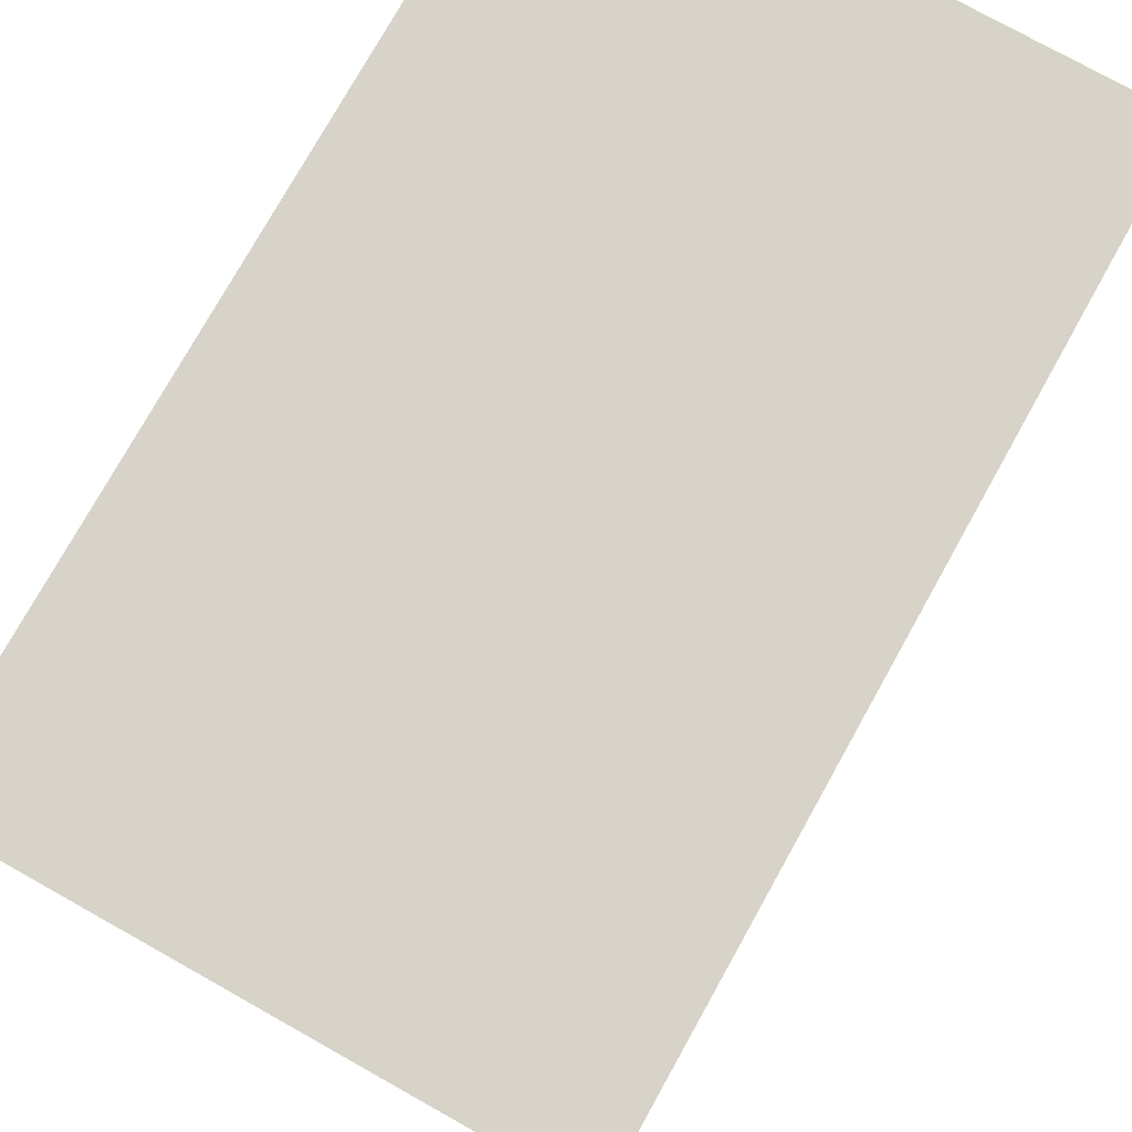
<metadata>
{"format":"obj","ext":"obj","renderer":"f3d","projection":"perspective","resolution":1024,"background":"white","views":[{"elev":76.7,"azim":29.2,"up":"+Y"}]}
</metadata>
<code>
v 0.4461 1.025 -2.459e-06
v 0.4459 1.025 -0.7497
v -0.4495 1.025 -0.7497
v -0.4495 1.025 -3.244e-06
v 0.4461 1.025 -2.459e-06
v -0.4495 1.025 -3.244e-06
v -0.4495 1.025 0.7497
v 0.4459 1.025 0.7497
v -0.4525 3.627e-17 -0.7487
v -0.4476 0.1709 -0.7437
v -0.4476 0.1709 -0.5403
v -0.4525 1.015e-17 -0.5354
v -0.2442 0.1709 -0.7437
v -0.2392 6.239e-17 -0.7487
v -0.2392 3.627e-17 -0.5354
v -0.2442 0.1709 -0.5403
v -0.4525 1.015e-17 -0.5354
v -0.4476 0.1709 -0.5403
v -0.2442 0.1709 -0.5403
v -0.2392 3.627e-17 -0.5354
v -0.2392 6.239e-17 -0.7487
v -0.2442 0.1709 -0.7437
v -0.4476 0.1709 -0.7437
v -0.4525 3.627e-17 -0.7487
v -0.2773 0.2463 -0.7106
v -0.2781 0.9026 -0.7097
v -0.4136 0.9026 -0.7097
v -0.4145 0.2463 -0.7106
v -0.2773 0.2463 -0.5734
v -0.2781 0.9026 -0.5743
v -0.2781 0.9026 -0.7097
v -0.2773 0.2463 -0.7106
v -0.4136 0.9026 -0.5743
v -0.2781 0.9026 -0.5743
v -0.2773 0.2463 -0.5734
v -0.4145 0.2463 -0.5734
v -0.4136 0.9026 -0.7097
v -0.4136 0.9026 -0.5743
v -0.4145 0.2463 -0.5734
v -0.4145 0.2463 -0.7106
v -0.2442 0.1709 -0.7437
v -0.2773 0.2463 -0.7106
v -0.4145 0.2463 -0.7106
v -0.4476 0.1709 -0.7437
v -0.2773 0.2463 -0.7106
v -0.2442 0.1709 -0.7437
v -0.2442 0.1709 -0.5403
v -0.2773 0.2463 -0.5734
v -0.4476 0.1709 -0.5403
v -0.4145 0.2463 -0.5734
v -0.2773 0.2463 -0.5734
v -0.2442 0.1709 -0.5403
v -0.4476 0.1709 -0.7437
v -0.4145 0.2463 -0.7106
v -0.4145 0.2463 -0.5734
v -0.4476 0.1709 -0.5403
v -0.2781 0.9026 -0.5743
v -0.2675 0.937 -0.5636
v -0.2675 0.937 -0.7204
v -0.2781 0.9026 -0.7097
v -0.4136 0.9026 -0.5743
v -0.4243 0.937 -0.5636
v -0.2675 0.937 -0.5636
v -0.2781 0.9026 -0.5743
v -0.4243 0.937 -0.7204
v -0.4243 0.937 -0.5636
v -0.4136 0.9026 -0.5743
v -0.4136 0.9026 -0.7097
v -0.2781 0.9026 -0.7097
v -0.2675 0.937 -0.7204
v -0.4243 0.937 -0.7204
v -0.4136 0.9026 -0.7097
v -0.2675 0.937 -0.7204
v -0.2622 1.026 -0.7257
v -0.4296 1.026 -0.7257
v -0.4243 0.937 -0.7204
v -0.2622 1.026 -0.7257
v -0.2675 0.937 -0.7204
v -0.2675 0.937 -0.5636
v -0.2622 1.026 -0.5583
v -0.4243 0.937 -0.5636
v -0.4296 1.026 -0.5583
v -0.2622 1.026 -0.5583
v -0.2675 0.937 -0.5636
v -0.4243 0.937 -0.7204
v -0.4296 1.026 -0.7257
v -0.4296 1.026 -0.5583
v -0.4243 0.937 -0.5636
v -0.3363 0.2463 -0.6557
v -0.3363 1.025 -0.6557
v -0.3363 1.025 -0.4909
v -0.3363 0.2463 -0.4909
v 0.3794 0.2463 -0.6557
v 0.3794 1.025 -0.6557
v -0.3363 1.025 -0.6557
v -0.3363 0.2463 -0.6557
v 0.3794 0.2463 1.723e-06
v 0.3794 1.025 1.723e-06
v 0.3794 1.025 -0.6557
v 0.3794 0.2463 -0.6557
v 0.226 0.2463 6.611e-07
v 0.226 0.2463 -0.491
v 0.226 1.025 -0.491
v 0.226 1.025 6.611e-07
v 0.226 1.025 -0.491
v 0.226 0.2463 -0.491
v -0.3363 0.2463 -0.4909
v -0.3363 1.025 -0.4909
v -0.4707 1.161 -0.7703
v 0.4694 1.161 -0.7703
v 0.4823 1.225 -0.7817
v -0.4823 1.225 -0.7817
v -0.4418 1.077 -0.7417
v 0.4391 1.077 -0.7417
v -0.4567 1.068 -0.7567
v -0.4495 1.025 -0.7497
v 0.4459 1.025 -0.7497
v 0.4538 1.068 -0.7567
v -0.4418 1.077 -0.7417
v 0.4391 1.077 -0.7417
v -0.4823 1.225 -3.063e-06
v -0.4823 1.225 -0.7817
v 0.4823 1.225 -0.7817
v 0.4823 1.225 -2.659e-06
v 0.4823 1.225 0.7817
v -0.4823 1.225 0.7817
v -0.4707 1.161 -3.127e-06
v -0.4707 1.161 -0.7703
v -0.4823 1.225 -0.7817
v -0.4823 1.225 -3.063e-06
v -0.4418 1.077 -3.286e-06
v -0.4418 1.077 -0.7417
v -0.4567 1.068 -3.204e-06
v -0.4567 1.068 -0.7567
v -0.4418 1.077 -0.7417
v -0.4418 1.077 -3.286e-06
v -0.4495 1.025 -3.244e-06
v -0.4495 1.025 -0.7497
v -0.4207 0.05349 -3.403e-06
v -0.4207 0.05349 -0.6988
v -0.4207 0.1709 -0.6988
v -0.4207 0.1709 -3.403e-06
v -0.3775 0.2463 -3.641e-06
v -0.3775 0.2463 -0.6557
v 0.4225 0.1709 -0.6988
v -0.4207 0.1709 -0.6988
v -0.4207 0.05349 -0.6988
v 0.4225 0.05349 -0.6988
v -0.3775 0.2463 -0.6557
v 0.3794 0.2463 -0.6557
v -0.3775 0.2463 -3.641e-06
v -0.3775 0.2463 -0.6557
v 0.3794 0.2463 -0.6557
v 0.3794 0.2463 -2.092e-06
v -0.3752 1.021 -0.547
v -0.3752 1.021 -0.005941
v -0.3752 0.2494 -0.005941
v -0.3752 0.2494 -0.547
v -0.3752 1.021 -0.005941
v -0.3411 1.021 -0.00594
v -0.3411 0.2494 -0.00594
v -0.3752 0.2494 -0.005941
v -0.3752 1.021 -0.547
v -0.3411 1.021 -0.547
v -0.3411 1.021 -0.00594
v -0.3752 1.021 -0.005941
v -0.3752 0.2494 -0.547
v -0.3411 0.2494 -0.547
v -0.3411 1.021 -0.547
v -0.3752 1.021 -0.547
v -0.4707 1.161 0.7703
v -0.4823 1.225 0.7817
v 0.4823 1.225 0.7817
v 0.4694 1.161 0.7703
v -0.4418 1.077 0.7417
v 0.4391 1.077 0.7417
v -0.4567 1.068 0.7567
v 0.4538 1.068 0.7567
v 0.4459 1.025 0.7497
v -0.4495 1.025 0.7497
v -0.4418 1.077 0.7417
v 0.4391 1.077 0.7417
v -0.4707 1.161 -3.127e-06
v -0.4823 1.225 -3.063e-06
v -0.4823 1.225 0.7817
v -0.4707 1.161 0.7703
v -0.4418 1.077 -3.286e-06
v -0.4418 1.077 0.7417
v -0.4567 1.068 -3.204e-06
v -0.4418 1.077 -3.286e-06
v -0.4418 1.077 0.7417
v -0.4567 1.068 0.7567
v -0.4495 1.025 -3.244e-06
v -0.4495 1.025 0.7497
v 0.4694 1.161 -2.588e-06
v 0.4823 1.225 -2.659e-06
v 0.4823 1.225 -0.7817
v 0.4694 1.161 -0.7703
v 0.4391 1.077 -2.421e-06
v 0.4391 1.077 -0.7417
v 0.4538 1.068 -2.502e-06
v 0.4391 1.077 -2.421e-06
v 0.4391 1.077 -0.7417
v 0.4538 1.068 -0.7567
v 0.4461 1.025 -2.459e-06
v 0.4459 1.025 -0.7497
v 0.4694 1.161 -2.588e-06
v 0.4694 1.161 0.7703
v 0.4823 1.225 0.7817
v 0.4823 1.225 -2.659e-06
v 0.4391 1.077 -2.421e-06
v 0.4391 1.077 0.7417
v 0.4538 1.068 -2.502e-06
v 0.4538 1.068 0.7567
v 0.4391 1.077 0.7417
v 0.4391 1.077 -2.421e-06
v 0.4461 1.025 -2.459e-06
v 0.4459 1.025 0.7497
v -0.4207 0.05349 -3.403e-06
v -0.4207 0.1709 -3.403e-06
v -0.4207 0.1709 0.6988
v -0.4207 0.05349 0.6988
v -0.3775 0.2463 -3.641e-06
v -0.3775 0.2463 0.6557
v 0.4225 0.1709 0.6988
v 0.4225 0.05349 0.6988
v -0.4207 0.05349 0.6988
v -0.4207 0.1709 0.6988
v -0.3775 0.2463 0.6557
v 0.3794 0.2463 0.6557
v -0.3775 0.2463 -3.641e-06
v 0.3794 0.2463 -2.092e-06
v 0.3794 0.2463 0.6557
v -0.3775 0.2463 0.6557
v 0.4225 0.05349 -2.33e-06
v 0.4225 0.1709 -2.33e-06
v 0.4225 0.1709 -0.6988
v 0.4225 0.05349 -0.6988
v 0.3794 0.2463 -2.092e-06
v 0.3794 0.2463 -0.6557
v 0.4225 0.05349 -2.33e-06
v 0.4225 0.05349 0.6988
v 0.4225 0.1709 0.6988
v 0.4225 0.1709 -2.33e-06
v 0.3794 0.2463 -2.092e-06
v 0.3794 0.2463 0.6557
v -0.4525 -1.471e-16 0.7487
v -0.4525 -1.21e-16 0.5354
v -0.4476 0.1709 0.5403
v -0.4476 0.1709 0.7437
v -0.2442 0.1709 0.7437
v -0.2442 0.1709 0.5403
v -0.2392 -9.486e-17 0.5354
v -0.2392 -1.21e-16 0.7487
v -0.4525 -1.21e-16 0.5354
v -0.2392 -9.486e-17 0.5354
v -0.2442 0.1709 0.5403
v -0.4476 0.1709 0.5403
v -0.2392 -1.21e-16 0.7487
v -0.4525 -1.471e-16 0.7487
v -0.4476 0.1709 0.7437
v -0.2442 0.1709 0.7437
v -0.2773 0.2463 0.7106
v -0.4145 0.2463 0.7106
v -0.4136 0.9026 0.7097
v -0.2781 0.9026 0.7097
v -0.2773 0.2463 0.5734
v -0.2773 0.2463 0.7106
v -0.2781 0.9026 0.7097
v -0.2781 0.9026 0.5743
v -0.4136 0.9026 0.5743
v -0.4145 0.2463 0.5734
v -0.2773 0.2463 0.5734
v -0.2781 0.9026 0.5743
v -0.4136 0.9026 0.7097
v -0.4145 0.2463 0.7106
v -0.4145 0.2463 0.5734
v -0.4136 0.9026 0.5743
v -0.2442 0.1709 0.7437
v -0.4476 0.1709 0.7437
v -0.4145 0.2463 0.7106
v -0.2773 0.2463 0.7106
v -0.2773 0.2463 0.7106
v -0.2773 0.2463 0.5734
v -0.2442 0.1709 0.5403
v -0.2442 0.1709 0.7437
v -0.4476 0.1709 0.5403
v -0.2442 0.1709 0.5403
v -0.2773 0.2463 0.5734
v -0.4145 0.2463 0.5734
v -0.4476 0.1709 0.7437
v -0.4476 0.1709 0.5403
v -0.4145 0.2463 0.5734
v -0.4145 0.2463 0.7106
v -0.2781 0.9026 0.5743
v -0.2781 0.9026 0.7097
v -0.2675 0.937 0.7204
v -0.2675 0.937 0.5636
v -0.4136 0.9026 0.5743
v -0.2781 0.9026 0.5743
v -0.2675 0.937 0.5636
v -0.4243 0.937 0.5636
v -0.4243 0.937 0.7204
v -0.4136 0.9026 0.7097
v -0.4136 0.9026 0.5743
v -0.4243 0.937 0.5636
v -0.2781 0.9026 0.7097
v -0.4136 0.9026 0.7097
v -0.4243 0.937 0.7204
v -0.2675 0.937 0.7204
v -0.2675 0.937 0.7204
v -0.4243 0.937 0.7204
v -0.4296 1.026 0.7257
v -0.2622 1.026 0.7257
v -0.2622 1.026 0.7257
v -0.2622 1.026 0.5583
v -0.2675 0.937 0.5636
v -0.2675 0.937 0.7204
v -0.4243 0.937 0.5636
v -0.2675 0.937 0.5636
v -0.2622 1.026 0.5583
v -0.4296 1.026 0.5583
v -0.4243 0.937 0.7204
v -0.4243 0.937 0.5636
v -0.4296 1.026 0.5583
v -0.4296 1.026 0.7257
v 0.435 1.45e-16 -0.7487
v 0.435 1.188e-16 -0.5354
v 0.4301 0.1709 -0.5403
v 0.4301 0.1709 -0.7437
v 0.2267 0.1709 -0.7437
v 0.2267 0.1709 -0.5403
v 0.2218 9.272e-17 -0.5354
v 0.2218 1.188e-16 -0.7487
v 0.435 1.188e-16 -0.5354
v 0.2218 9.272e-17 -0.5354
v 0.2267 0.1709 -0.5403
v 0.4301 0.1709 -0.5403
v 0.2218 1.188e-16 -0.7487
v 0.435 1.45e-16 -0.7487
v 0.4301 0.1709 -0.7437
v 0.2267 0.1709 -0.7437
v 0.2598 0.2463 -0.7106
v 0.397 0.2463 -0.7106
v 0.3961 0.9026 -0.7097
v 0.2607 0.9026 -0.7097
v 0.2598 0.2463 -0.5734
v 0.2598 0.2463 -0.7106
v 0.2607 0.9026 -0.7097
v 0.2607 0.9026 -0.5743
v 0.3961 0.9026 -0.5743
v 0.397 0.2463 -0.5734
v 0.2598 0.2463 -0.5734
v 0.2607 0.9026 -0.5743
v 0.3961 0.9026 -0.7097
v 0.397 0.2463 -0.7106
v 0.397 0.2463 -0.5734
v 0.3961 0.9026 -0.5743
v 0.2267 0.1709 -0.7437
v 0.4301 0.1709 -0.7437
v 0.397 0.2463 -0.7106
v 0.2598 0.2463 -0.7106
v 0.2598 0.2463 -0.7106
v 0.2598 0.2463 -0.5734
v 0.2267 0.1709 -0.5403
v 0.2267 0.1709 -0.7437
v 0.4301 0.1709 -0.5403
v 0.2267 0.1709 -0.5403
v 0.2598 0.2463 -0.5734
v 0.397 0.2463 -0.5734
v 0.4301 0.1709 -0.7437
v 0.4301 0.1709 -0.5403
v 0.397 0.2463 -0.5734
v 0.397 0.2463 -0.7106
v 0.2607 0.9026 -0.5743
v 0.2607 0.9026 -0.7097
v 0.25 0.937 -0.7204
v 0.25 0.937 -0.5636
v 0.3961 0.9026 -0.5743
v 0.2607 0.9026 -0.5743
v 0.25 0.937 -0.5636
v 0.4068 0.937 -0.5636
v 0.4068 0.937 -0.7204
v 0.3961 0.9026 -0.7097
v 0.3961 0.9026 -0.5743
v 0.4068 0.937 -0.5636
v 0.2607 0.9026 -0.7097
v 0.3961 0.9026 -0.7097
v 0.4068 0.937 -0.7204
v 0.25 0.937 -0.7204
v 0.25 0.937 -0.7204
v 0.4068 0.937 -0.7204
v 0.4121 1.026 -0.7257
v 0.2447 1.026 -0.7257
v 0.2447 1.026 -0.7257
v 0.2447 1.026 -0.5583
v 0.25 0.937 -0.5636
v 0.25 0.937 -0.7204
v 0.4068 0.937 -0.5636
v 0.25 0.937 -0.5636
v 0.2447 1.026 -0.5583
v 0.4121 1.026 -0.5583
v 0.4068 0.937 -0.7204
v 0.4068 0.937 -0.5636
v 0.4121 1.026 -0.5583
v 0.4121 1.026 -0.7257
v 0.435 -3.841e-17 0.7487
v 0.4301 0.1709 0.7437
v 0.4301 0.1709 0.5403
v 0.435 -1.229e-17 0.5354
v 0.2267 0.1709 0.7437
v 0.2218 -6.452e-17 0.7487
v 0.2218 -3.841e-17 0.5354
v 0.2267 0.1709 0.5403
v 0.435 -1.229e-17 0.5354
v 0.4301 0.1709 0.5403
v 0.2267 0.1709 0.5403
v 0.2218 -3.841e-17 0.5354
v 0.2218 -6.452e-17 0.7487
v 0.2267 0.1709 0.7437
v 0.4301 0.1709 0.7437
v 0.435 -3.841e-17 0.7487
v 0.2598 0.2463 0.7106
v 0.2607 0.9026 0.7097
v 0.3961 0.9026 0.7097
v 0.397 0.2463 0.7106
v 0.2598 0.2463 0.5734
v 0.2607 0.9026 0.5743
v 0.2607 0.9026 0.7097
v 0.2598 0.2463 0.7106
v 0.3961 0.9026 0.5743
v 0.2607 0.9026 0.5743
v 0.2598 0.2463 0.5734
v 0.397 0.2463 0.5734
v 0.3961 0.9026 0.7097
v 0.3961 0.9026 0.5743
v 0.397 0.2463 0.5734
v 0.397 0.2463 0.7106
v 0.2267 0.1709 0.7437
v 0.2598 0.2463 0.7106
v 0.397 0.2463 0.7106
v 0.4301 0.1709 0.7437
v 0.2598 0.2463 0.7106
v 0.2267 0.1709 0.7437
v 0.2267 0.1709 0.5403
v 0.2598 0.2463 0.5734
v 0.4301 0.1709 0.5403
v 0.397 0.2463 0.5734
v 0.2598 0.2463 0.5734
v 0.2267 0.1709 0.5403
v 0.4301 0.1709 0.7437
v 0.397 0.2463 0.7106
v 0.397 0.2463 0.5734
v 0.4301 0.1709 0.5403
v 0.2607 0.9026 0.5743
v 0.25 0.937 0.5636
v 0.25 0.937 0.7204
v 0.2607 0.9026 0.7097
v 0.3961 0.9026 0.5743
v 0.4068 0.937 0.5636
v 0.25 0.937 0.5636
v 0.2607 0.9026 0.5743
v 0.4068 0.937 0.7204
v 0.4068 0.937 0.5636
v 0.3961 0.9026 0.5743
v 0.3961 0.9026 0.7097
v 0.2607 0.9026 0.7097
v 0.25 0.937 0.7204
v 0.4068 0.937 0.7204
v 0.3961 0.9026 0.7097
v 0.25 0.937 0.7204
v 0.2447 1.026 0.7257
v 0.4121 1.026 0.7257
v 0.4068 0.937 0.7204
v 0.2447 1.026 0.7257
v 0.25 0.937 0.7204
v 0.25 0.937 0.5636
v 0.2447 1.026 0.5583
v 0.4068 0.937 0.5636
v 0.4121 1.026 0.5583
v 0.2447 1.026 0.5583
v 0.25 0.937 0.5636
v 0.4068 0.937 0.7204
v 0.4121 1.026 0.7257
v 0.4121 1.026 0.5583
v 0.4068 0.937 0.5636
v -0.3363 0.2463 0.6557
v -0.3363 0.2463 0.4909
v -0.3363 1.025 0.4909
v -0.3363 1.025 0.6557
v 0.3794 0.2463 0.6557
v -0.3363 0.2463 0.6557
v -0.3363 1.025 0.6557
v 0.3794 1.025 0.6557
v 0.3794 0.2463 1.723e-06
v 0.3794 0.2463 0.6557
v 0.3794 1.025 0.6557
v 0.3794 1.025 1.723e-06
v 0.226 0.2463 6.611e-07
v 0.226 1.025 6.611e-07
v 0.226 1.025 0.4909
v 0.226 0.2463 0.4909
v 0.226 1.025 0.4909
v -0.3363 1.025 0.4909
v -0.3363 0.2463 0.4909
v 0.226 0.2463 0.4909
v -0.3752 1.021 0.547
v -0.3752 0.2494 0.547
v -0.3752 0.2494 0.005932
v -0.3752 1.021 0.005932
v -0.3752 1.021 0.005932
v -0.3752 0.2494 0.005932
v -0.3411 0.2494 0.005934
v -0.3411 1.021 0.005934
v -0.3752 1.021 0.547
v -0.3752 1.021 0.005932
v -0.3411 1.021 0.005934
v -0.3411 1.021 0.547
v -0.3752 0.2494 0.547
v -0.3752 1.021 0.547
v -0.3411 1.021 0.547
v -0.3411 0.2494 0.547
v -0.4074 0.6672 0.02414
v -0.4074 0.6226 0.02414
v -0.3974 0.6275 0.03469
v -0.3974 0.6623 0.03469
v -0.3895 0.6778 0.03469
v -0.3957 0.6882 0.02406
v -0.3726 0.6788 0.03469
v -0.3726 0.6958 0.01889
v -0.4174 0.6721 0.03469
v -0.4174 0.6177 0.03469
v -0.4018 0.6985 0.03469
v -0.3726 0.7127 0.03469
v -0.4074 0.6672 0.04524
v -0.4074 0.6226 0.04524
v -0.3957 0.6882 0.04532
v -0.3726 0.6958 0.05049
v -0.3974 0.6623 0.03469
v -0.3974 0.6275 0.03469
v -0.3895 0.6778 0.03469
v -0.3726 0.6788 0.03469
v -0.4018 0.5913 0.03469
v -0.3957 0.6016 0.02406
v -0.3895 0.612 0.03469
v -0.3726 0.611 0.03469
v -0.3726 0.594 0.01889
v -0.3726 0.5771 0.03469
v -0.3957 0.6016 0.04532
v -0.3726 0.594 0.05049
v -0.3895 0.612 0.03469
v -0.3726 0.611 0.03469
v -0.4074 0.669 -0.04525
v -0.4074 0.6244 -0.04525
v -0.3974 0.6294 -0.0347
v -0.3974 0.6641 -0.03469
v -0.3895 0.6797 -0.03469
v -0.3957 0.69 -0.04533
v -0.3726 0.6807 -0.03469
v -0.3726 0.6976 -0.05049
v -0.4174 0.6739 -0.03469
v -0.4174 0.6195 -0.0347
v -0.4018 0.7003 -0.03469
v -0.3726 0.7145 -0.03469
v -0.4074 0.669 -0.02415
v -0.4074 0.6244 -0.02415
v -0.3957 0.69 -0.02406
v -0.3726 0.6976 -0.0189
v -0.3974 0.6641 -0.03469
v -0.3974 0.6294 -0.0347
v -0.3895 0.6797 -0.03469
v -0.3726 0.6807 -0.03469
v -0.4018 0.5931 -0.0347
v -0.3957 0.6034 -0.04533
v -0.3895 0.6138 -0.0347
v -0.3726 0.6128 -0.0347
v -0.3726 0.5958 -0.05049
v -0.3726 0.5789 -0.0347
v -0.3957 0.6034 -0.02406
v -0.3726 0.5958 -0.0189
v -0.3895 0.6138 -0.0347
v -0.3726 0.6128 -0.0347
v -0.2392 6.239e-17 -0.7487
v -0.4525 3.627e-17 -0.7487
v -0.4525 1.015e-17 -0.5354
v -0.2392 3.627e-17 -0.5354
v -0.2392 -9.486e-17 0.5354
v -0.4525 -1.21e-16 0.5354
v -0.4525 -1.471e-16 0.7487
v -0.2392 -1.21e-16 0.7487
v 0.2218 9.272e-17 -0.5354
v 0.435 1.188e-16 -0.5354
v 0.435 1.45e-16 -0.7487
v 0.2218 1.188e-16 -0.7487
v 0.2218 -6.452e-17 0.7487
v 0.435 -3.841e-17 0.7487
v 0.435 -1.229e-17 0.5354
v 0.2218 -3.841e-17 0.5354
v 0.4225 0.05349 -2.33e-06
v 0.4225 0.05349 -0.6988
v -0.4207 0.05349 -0.6988
v -0.4207 0.05349 -3.403e-06
v 0.4225 0.05349 -2.33e-06
v -0.4207 0.05349 -3.403e-06
v -0.4207 0.05349 0.6988
v 0.4225 0.05349 0.6988
g Drawer_Preset_03_5924_5
f 1 3 2
f 1 4 3
f 5 7 6
f 5 8 7
f 9 11 10
f 9 12 11
f 13 15 14
f 13 16 15
f 17 19 18
f 17 20 19
f 21 23 22
f 21 24 23
f 25 27 26
f 25 28 27
f 29 31 30
f 29 32 31
f 33 35 34
f 33 36 35
f 37 39 38
f 37 40 39
f 41 43 42
f 41 44 43
f 45 47 46
f 45 48 47
f 49 51 50
f 49 52 51
f 53 55 54
f 53 56 55
f 57 59 58
f 57 60 59
f 61 63 62
f 61 64 63
f 65 67 66
f 65 68 67
f 69 71 70
f 69 72 71
f 73 75 74
f 73 76 75
f 77 79 78
f 77 80 79
f 81 83 82
f 81 84 83
f 85 87 86
f 85 88 87
f 89 91 90
f 89 92 91
f 93 95 94
f 93 96 95
f 97 99 98
f 97 100 99
f 101 103 102
f 101 104 103
f 105 107 106
f 105 108 107
f 109 111 110
f 109 112 111
f 113 109 110
f 113 110 114
f 115 117 116
f 115 118 117
f 119 118 115
f 119 120 118
f 121 123 122
f 121 124 123
f 121 125 124
f 121 126 125
f 127 129 128
f 127 130 129
f 128 131 127
f 128 132 131
f 133 135 134
f 133 136 135
f 137 133 134
f 137 134 138
f 139 141 140
f 139 142 141
f 141 142 143
f 141 143 144
f 145 147 146
f 145 148 147
f 149 145 146
f 149 150 145
f 151 153 152
f 151 154 153
f 155 157 156
f 155 158 157
f 159 161 160
f 159 162 161
f 163 165 164
f 163 166 165
f 167 169 168
f 167 170 169
f 171 173 172
f 171 174 173
f 175 174 171
f 175 176 174
f 177 179 178
f 177 180 179
f 181 177 178
f 181 178 182
f 183 185 184
f 183 186 185
f 187 186 183
f 187 188 186
f 189 191 190
f 189 192 191
f 193 192 189
f 193 194 192
f 195 197 196
f 195 198 197
f 199 198 195
f 199 200 198
f 201 203 202
f 201 204 203
f 205 204 201
f 205 206 204
f 207 209 208
f 207 210 209
f 211 207 208
f 211 208 212
f 213 215 214
f 213 216 215
f 217 213 214
f 217 214 218
f 219 221 220
f 219 222 221
f 221 223 220
f 221 224 223
f 225 227 226
f 225 228 227
f 229 228 225
f 229 225 230
f 231 233 232
f 231 234 233
f 235 237 236
f 235 238 237
f 237 239 236
f 237 240 239
f 241 243 242
f 241 244 243
f 243 244 245
f 243 245 246
f 247 249 248
f 247 250 249
f 251 253 252
f 251 254 253
f 255 257 256
f 255 258 257
f 259 261 260
f 259 262 261
f 263 265 264
f 263 266 265
f 267 269 268
f 267 270 269
f 271 273 272
f 271 274 273
f 275 277 276
f 275 278 277
f 279 281 280
f 279 282 281
f 283 285 284
f 283 286 285
f 287 289 288
f 287 290 289
f 291 293 292
f 291 294 293
f 295 297 296
f 295 298 297
f 299 301 300
f 299 302 301
f 303 305 304
f 303 306 305
f 307 309 308
f 307 310 309
f 311 313 312
f 311 314 313
f 315 317 316
f 315 318 317
f 319 321 320
f 319 322 321
f 323 325 324
f 323 326 325
f 327 329 328
f 327 330 329
f 331 333 332
f 331 334 333
f 335 337 336
f 335 338 337
f 339 341 340
f 339 342 341
f 343 345 344
f 343 346 345
f 347 349 348
f 347 350 349
f 351 353 352
f 351 354 353
f 355 357 356
f 355 358 357
f 359 361 360
f 359 362 361
f 363 365 364
f 363 366 365
f 367 369 368
f 367 370 369
f 371 373 372
f 371 374 373
f 375 377 376
f 375 378 377
f 379 381 380
f 379 382 381
f 383 385 384
f 383 386 385
f 387 389 388
f 387 390 389
f 391 393 392
f 391 394 393
f 395 397 396
f 395 398 397
f 399 401 400
f 399 402 401
f 403 405 404
f 403 406 405
f 407 409 408
f 407 410 409
f 411 413 412
f 411 414 413
f 415 417 416
f 415 418 417
f 419 421 420
f 419 422 421
f 423 425 424
f 423 426 425
f 427 429 428
f 427 430 429
f 431 433 432
f 431 434 433
f 435 437 436
f 435 438 437
f 439 441 440
f 439 442 441
f 443 445 444
f 443 446 445
f 447 449 448
f 447 450 449
f 451 453 452
f 451 454 453
f 455 457 456
f 455 458 457
f 459 461 460
f 459 462 461
f 463 465 464
f 463 466 465
f 467 469 468
f 467 470 469
f 471 473 472
f 471 474 473
f 475 477 476
f 475 478 477
f 479 481 480
f 479 482 481
f 483 485 484
f 483 486 485
f 487 489 488
f 487 490 489
f 491 493 492
f 491 494 493
f 495 497 496
f 495 498 497
f 499 501 500
f 499 502 501
f 503 505 504
f 503 506 505
f 507 509 508
f 507 510 509
f 511 513 512
f 511 514 513
f 515 517 516
f 515 518 517
f 519 521 520
f 519 522 521
f 523 525 524
f 523 526 525
f 527 526 523
f 527 523 528
f 529 527 528
f 529 528 530
f 531 523 524
f 528 523 531
f 531 524 532
f 528 531 533
f 530 528 533
f 530 533 534
f 535 531 532
f 533 531 535
f 535 532 536
f 533 535 537
f 534 533 537
f 534 537 538
f 539 535 536
f 537 535 539
f 539 536 540
f 537 539 541
f 538 537 541
f 538 541 542
f 543 536 532
f 544 543 532
f 544 532 524
f 545 544 524
f 545 524 525
f 546 544 545
f 546 547 544
f 547 543 544
f 547 548 543
f 543 549 536
f 548 549 543
f 549 540 536
f 548 550 549
f 549 551 540
f 550 551 549
f 550 552 551
f 553 555 554
f 553 556 555
f 557 556 553
f 557 553 558
f 559 557 558
f 559 558 560
f 561 553 554
f 558 553 561
f 561 554 562
f 558 561 563
f 560 558 563
f 560 563 564
f 565 561 562
f 563 561 565
f 565 562 566
f 563 565 567
f 564 563 567
f 564 567 568
f 569 565 566
f 567 565 569
f 569 566 570
f 567 569 571
f 568 567 571
f 568 571 572
f 573 566 562
f 574 573 562
f 574 562 554
f 575 574 554
f 575 554 555
f 576 574 575
f 576 577 574
f 577 573 574
f 577 578 573
f 573 579 566
f 578 579 573
f 579 570 566
f 578 580 579
f 579 581 570
f 580 581 579
f 580 582 581
f 583 585 584
f 583 586 585
f 587 589 588
f 587 590 589
f 591 593 592
f 591 594 593
f 595 597 596
f 595 598 597
f 599 601 600
f 599 602 601
f 603 605 604
f 603 606 605

</code>
